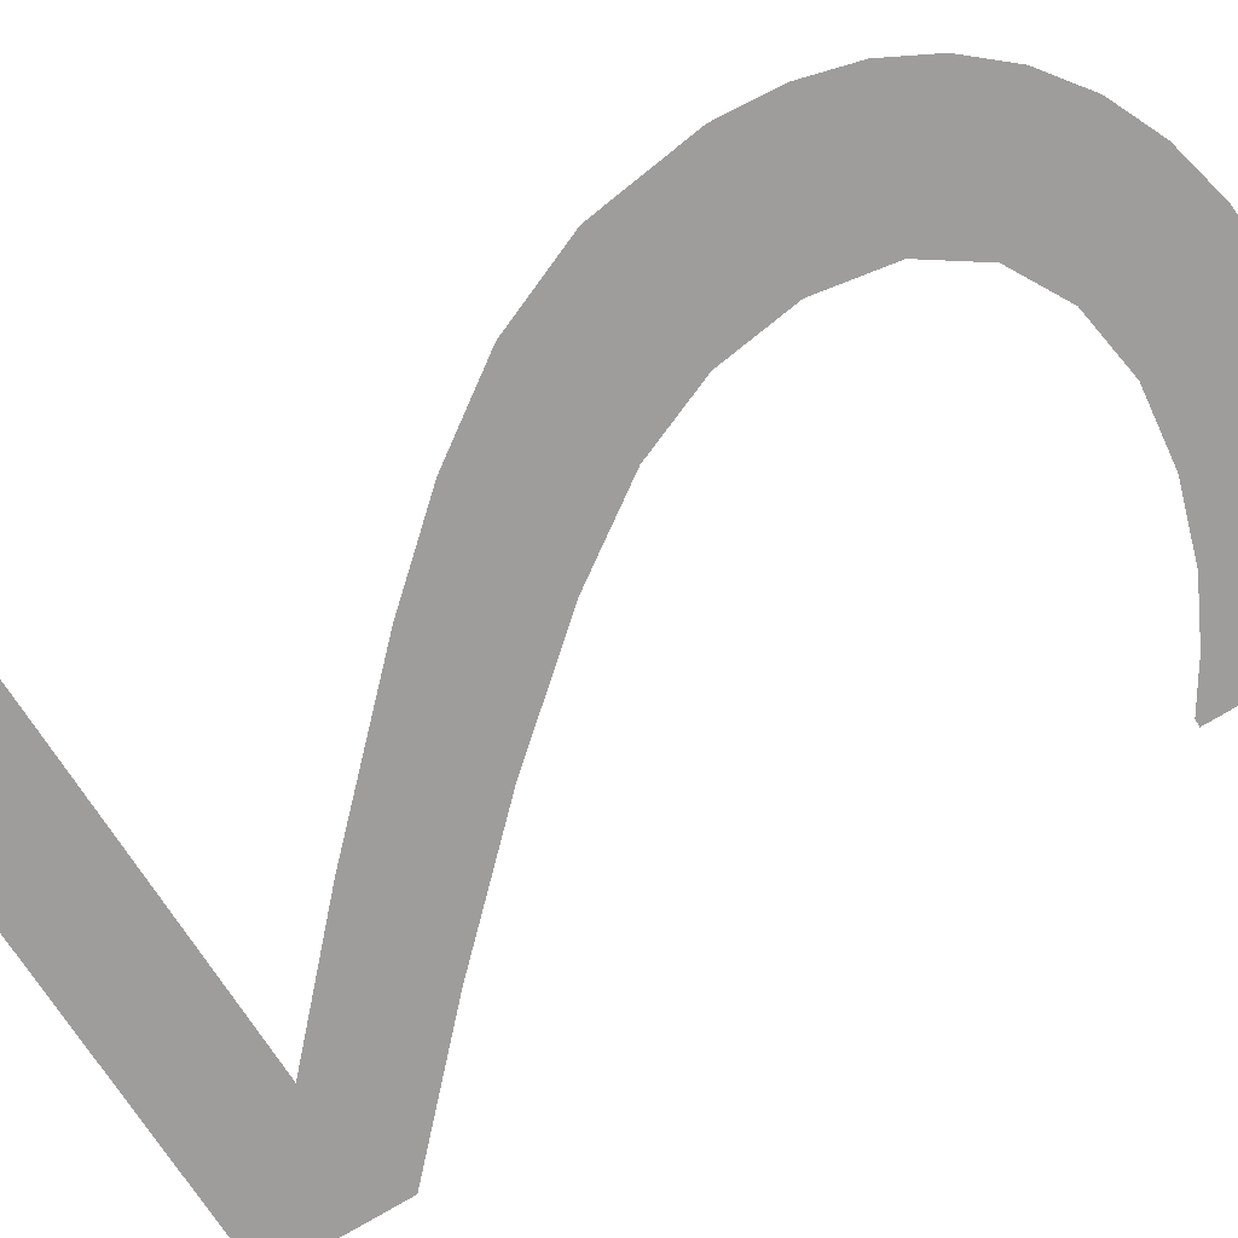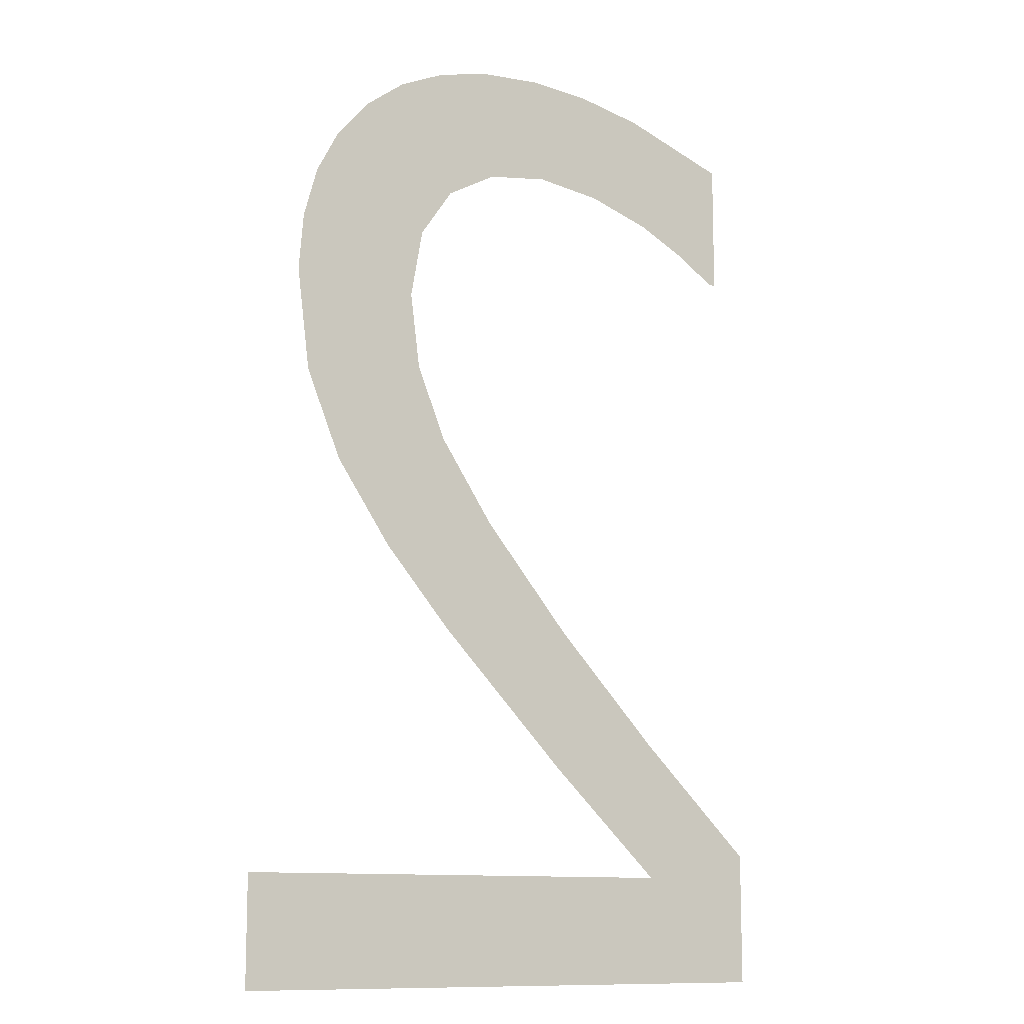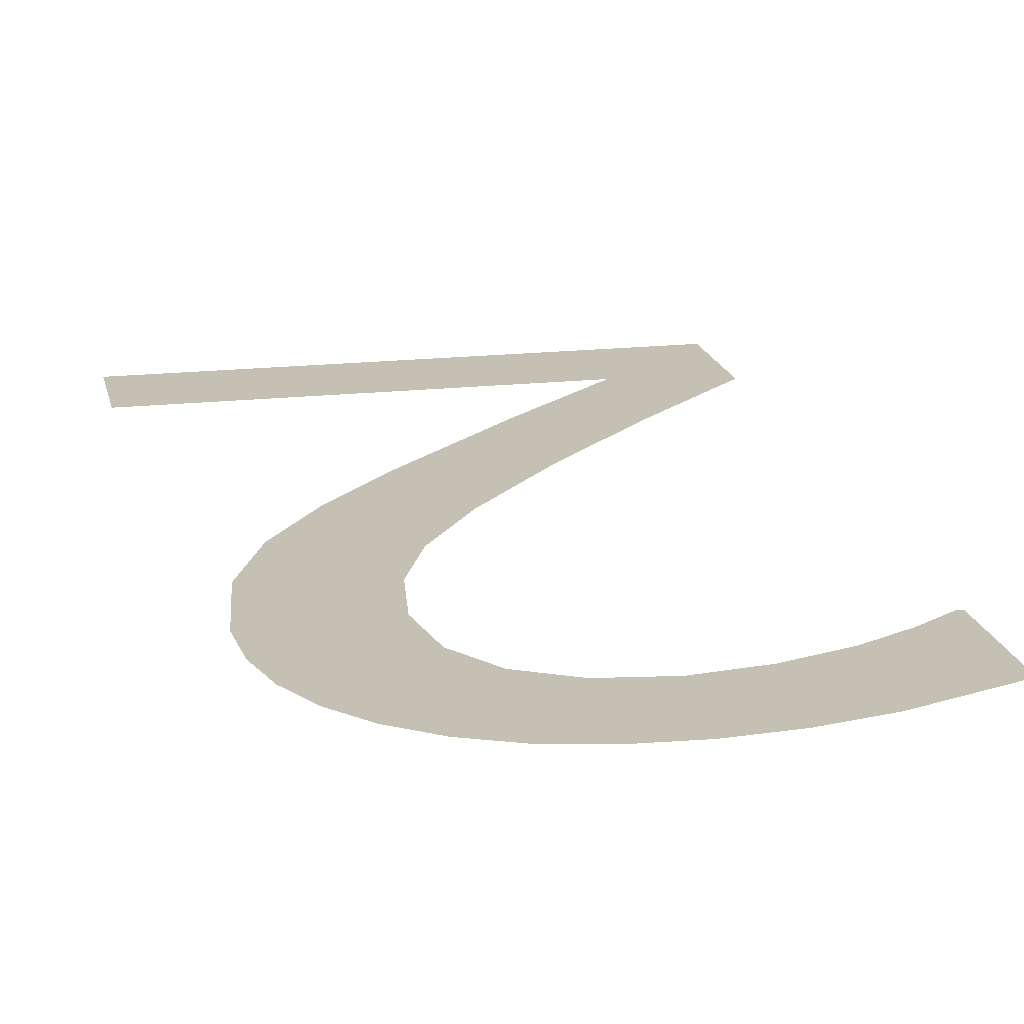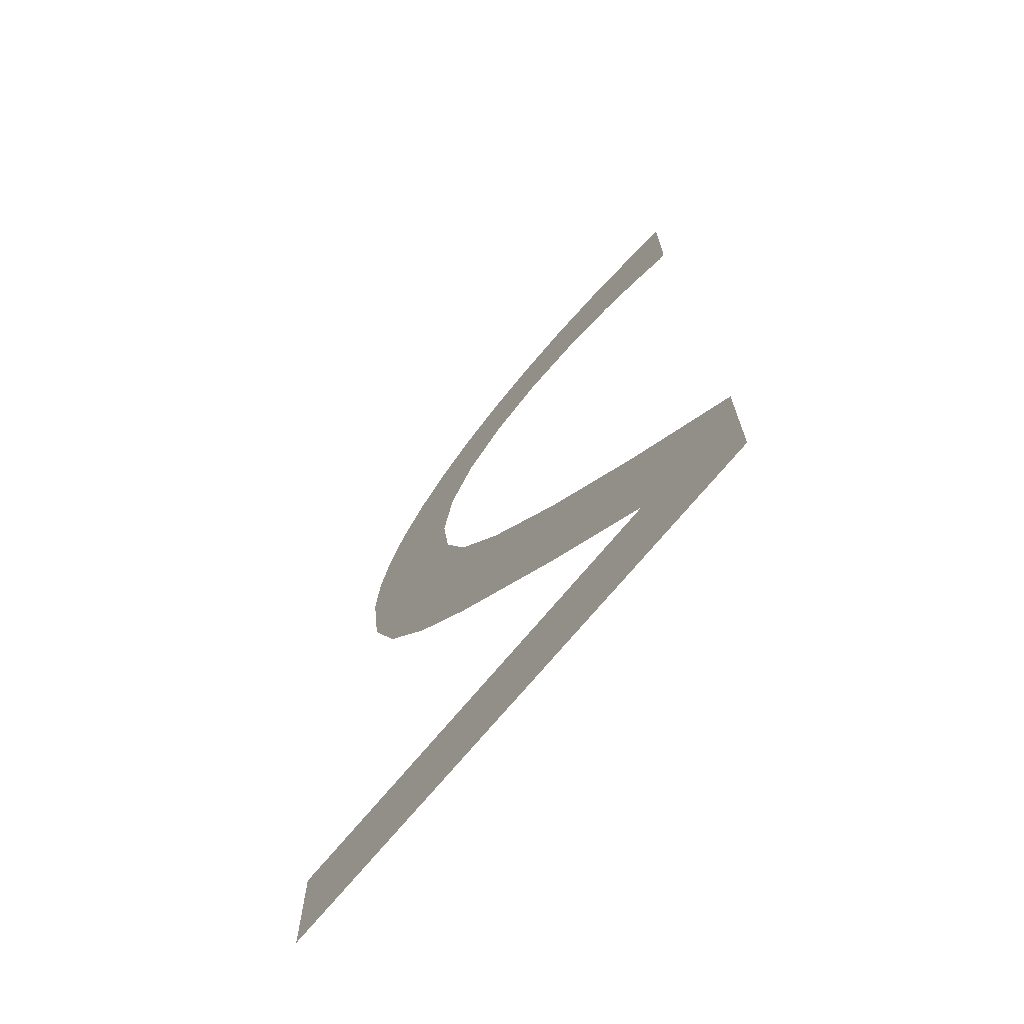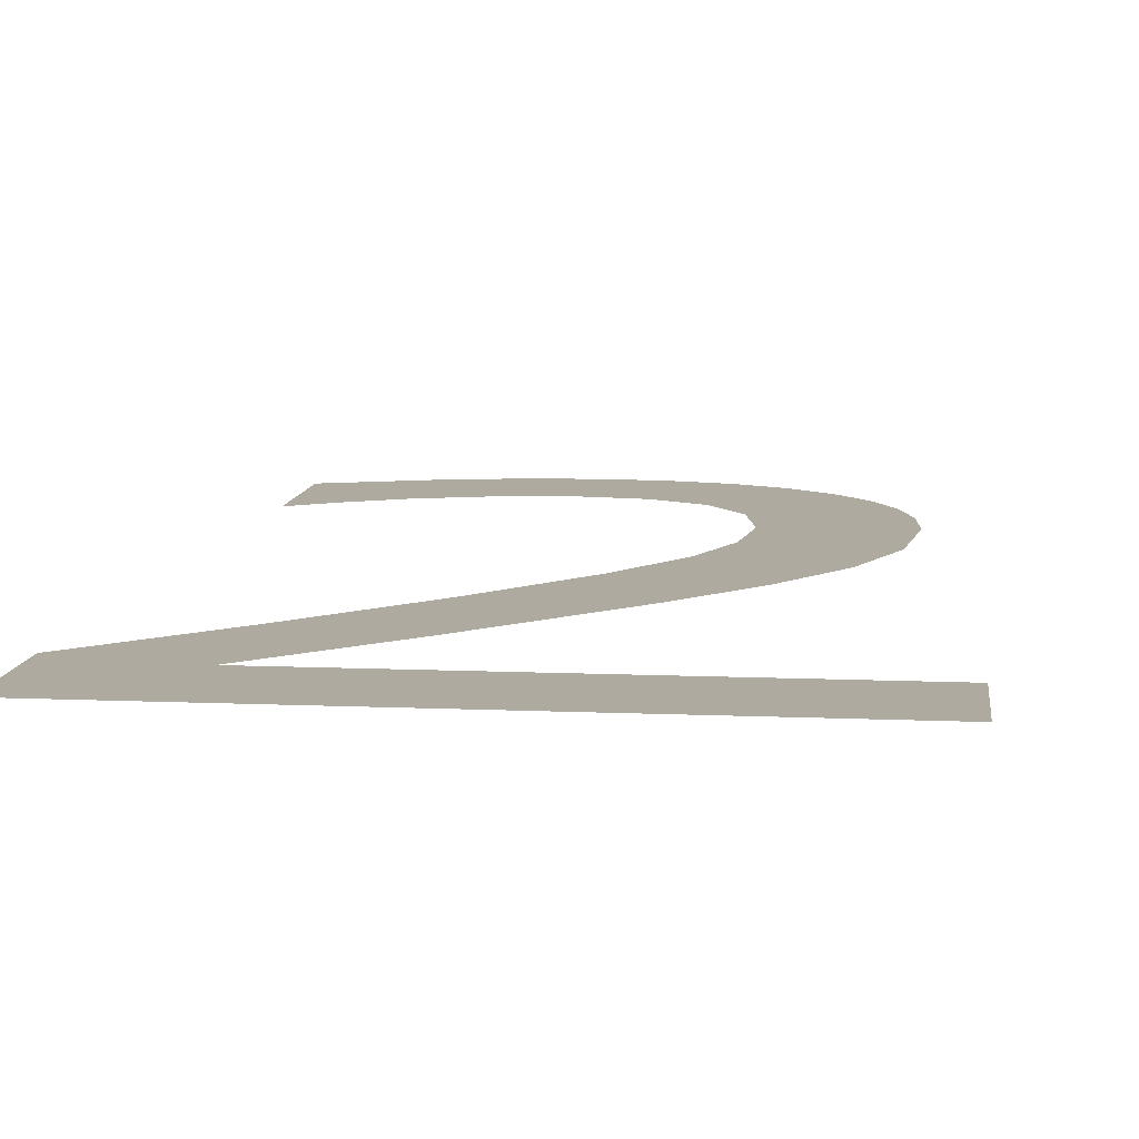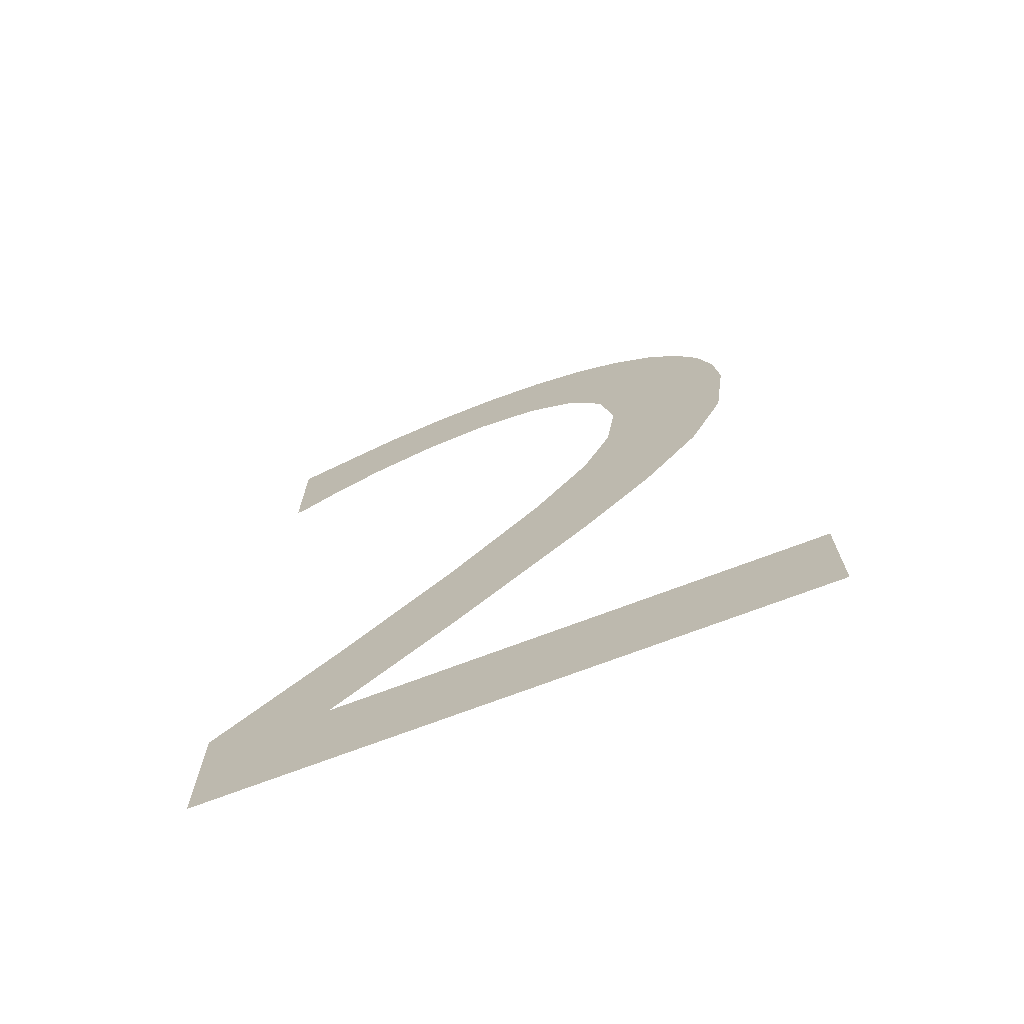
<metadata>
{"format":"obj","ext":"obj","renderer":"f3d","projection":"perspective","resolution":1024,"background":"white","views":[{"elev":-70.5,"azim":121.9,"up":"+Z"},{"elev":-11.2,"azim":147.8,"up":"+Y"},{"elev":18.2,"azim":167.8,"up":"+Z"},{"elev":-70.9,"azim":-129.5,"up":"+Y"},{"elev":9.5,"azim":6.6,"up":"+Z"},{"elev":-71.8,"azim":20.8,"up":"+Y"}]}
</metadata>
<code>
o _2_1/_2/mesh48/mesh48-geometry#mesh48-geometry
v 0.6171 0.1048 0.5165
v 0.6135 0.09912 0.5165
v 0.6135 0.1036 0.5165
v 0.6138 0.09912 0.5165
v 0.6151 0.09998 0.5165
v 0.6168 0.1008 0.5165
v 0.619 0.1015 0.5165
v 0.6194 0.1053 0.5165
v 0.6212 0.1018 0.5165
v 0.6215 0.1054 0.5165
v 0.6233 0.1015 0.5165
v 0.6236 0.1053 0.5165
v 0.625 0.1006 0.5165
v 0.6254 0.1049 0.5165
v 0.6261 0.09893 0.5165
v 0.627 0.1041 0.5165
v 0.6266 0.09665 0.5165
v 0.6274 0.08792 0.5165
v 0.6262 0.09418 0.5165
v 0.6284 0.1031 0.5165
v 0.6253 0.09178 0.5165
v 0.6292 0.09062 0.5165
v 0.625 0.08528 0.5165
v 0.6294 0.1019 0.5165
v 0.6234 0.08904 0.5165
v 0.6304 0.09349 0.5165
v 0.6207 0.08084 0.5165
v 0.6302 0.1004 0.5165
v 0.6204 0.08551 0.5165
v 0.6307 0.09874 0.5165
v 0.6168 0.0772 0.5165
v 0.6308 0.09686 0.5165
v 0.6168 0.08176 0.5165
v 0.6129 0.07362 0.5165
v 0.6129 0.07799 0.5165
v 0.6321 0.07362 0.5165
v 0.6321 0.0772 0.5165
f 1 2 3
f 2 1 4
f 3 2 1
f 4 1 2
f 4 1 5
f 5 1 4
f 5 1 6
f 6 1 5
f 6 1 7
f 7 1 6
f 7 1 8
f 8 1 7
f 7 8 9
f 9 8 7
f 9 8 10
f 10 8 9
f 9 10 11
f 11 10 9
f 11 10 12
f 12 10 11
f 11 12 13
f 13 12 11
f 13 12 14
f 14 12 13
f 13 14 15
f 15 14 13
f 15 14 16
f 16 14 15
f 15 16 17
f 17 16 15
f 18 17 16
f 16 17 18
f 18 19 17
f 17 19 18
f 18 16 20
f 20 16 18
f 18 21 19
f 19 21 18
f 18 20 22
f 22 20 18
f 23 21 18
f 18 21 23
f 22 20 24
f 24 20 22
f 23 25 21
f 21 25 23
f 22 24 26
f 26 24 22
f 27 25 23
f 23 25 27
f 26 24 28
f 28 24 26
f 27 29 25
f 25 29 27
f 26 28 30
f 30 28 26
f 31 29 27
f 27 29 31
f 26 30 32
f 32 30 26
f 29 31 33
f 33 31 29
f 34 33 31
f 31 33 34
f 33 34 35
f 35 34 33
f 34 31 36
f 36 31 34
f 36 31 37
f 37 31 36

</code>
